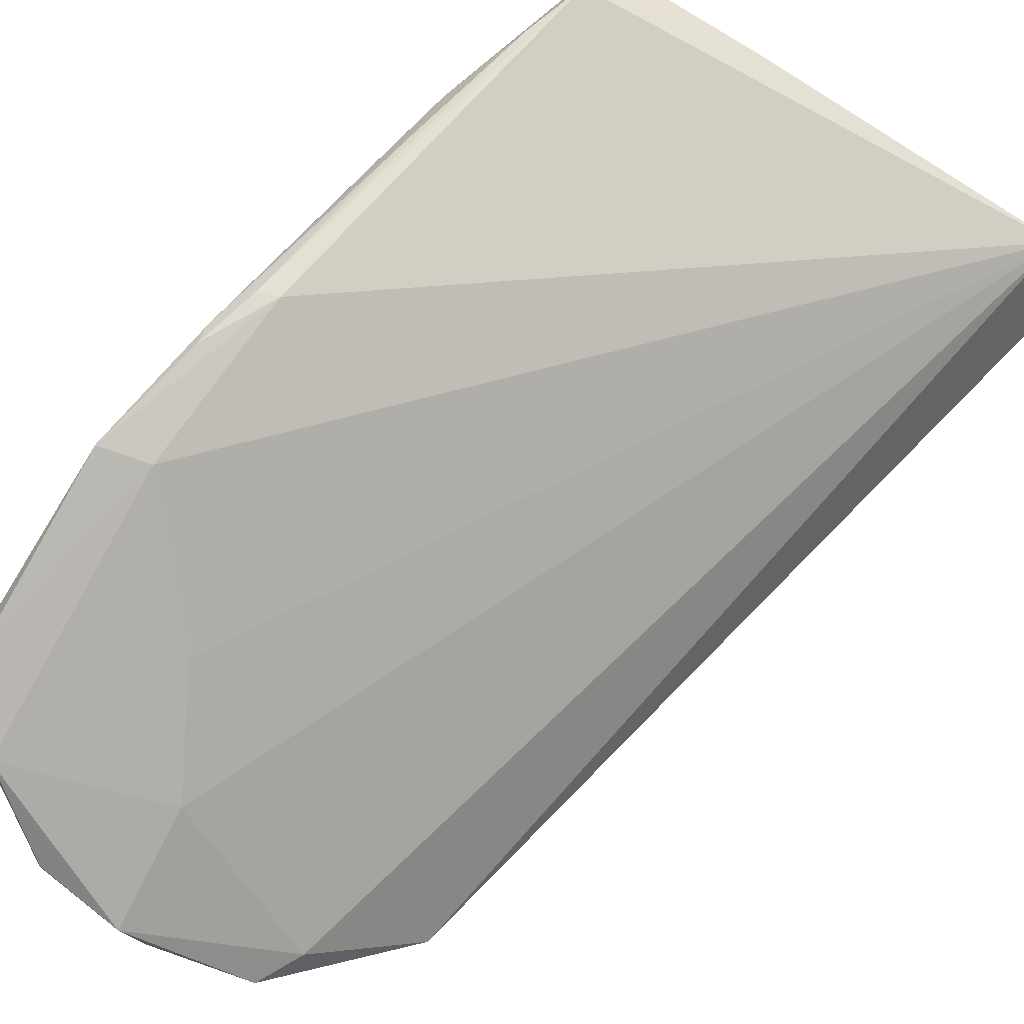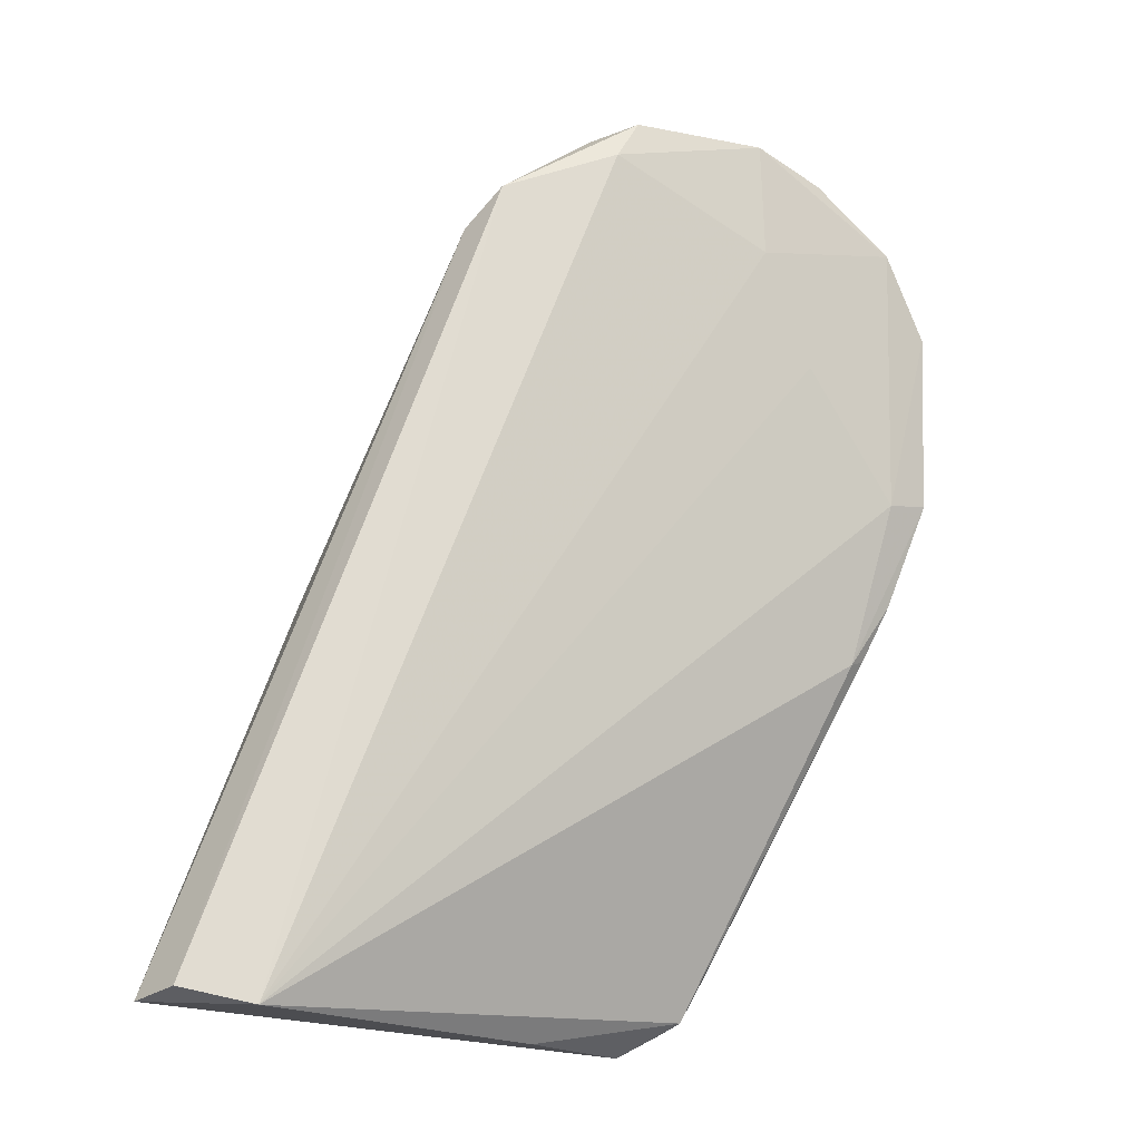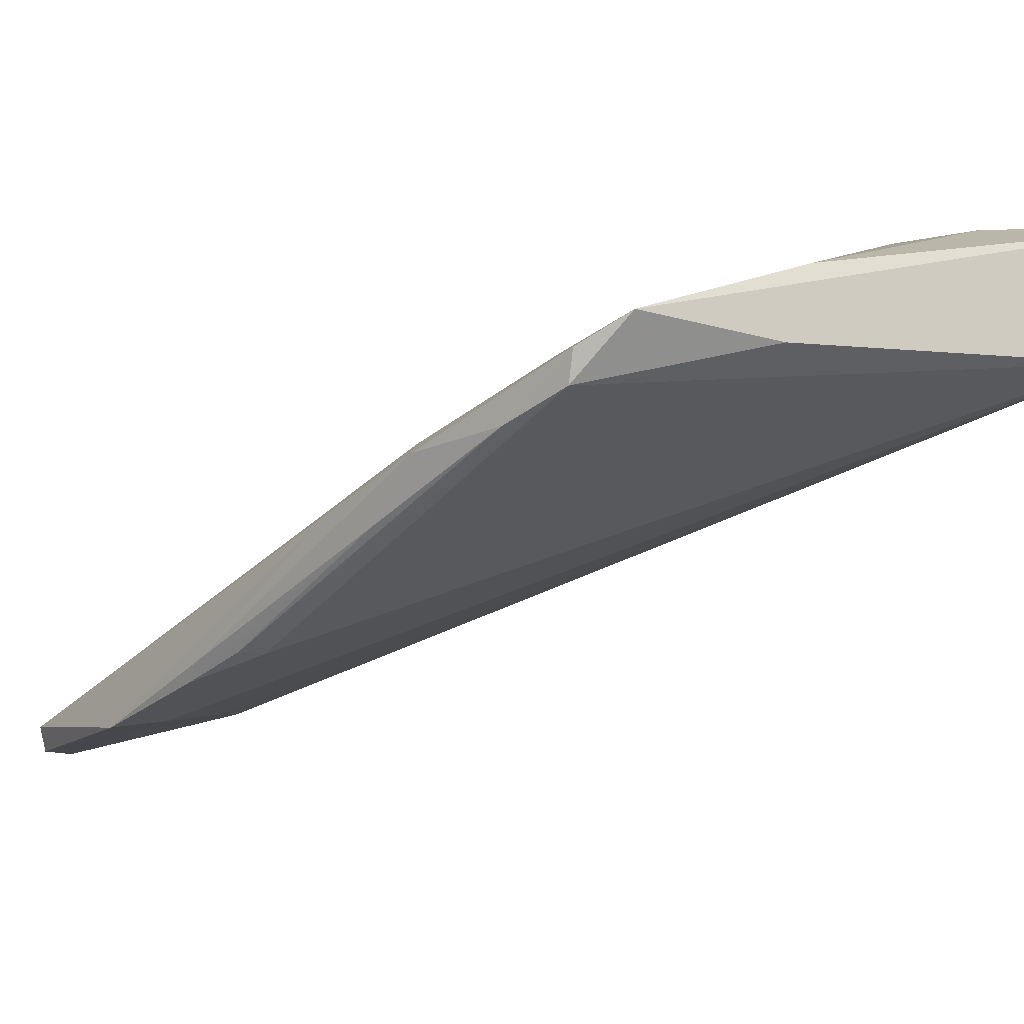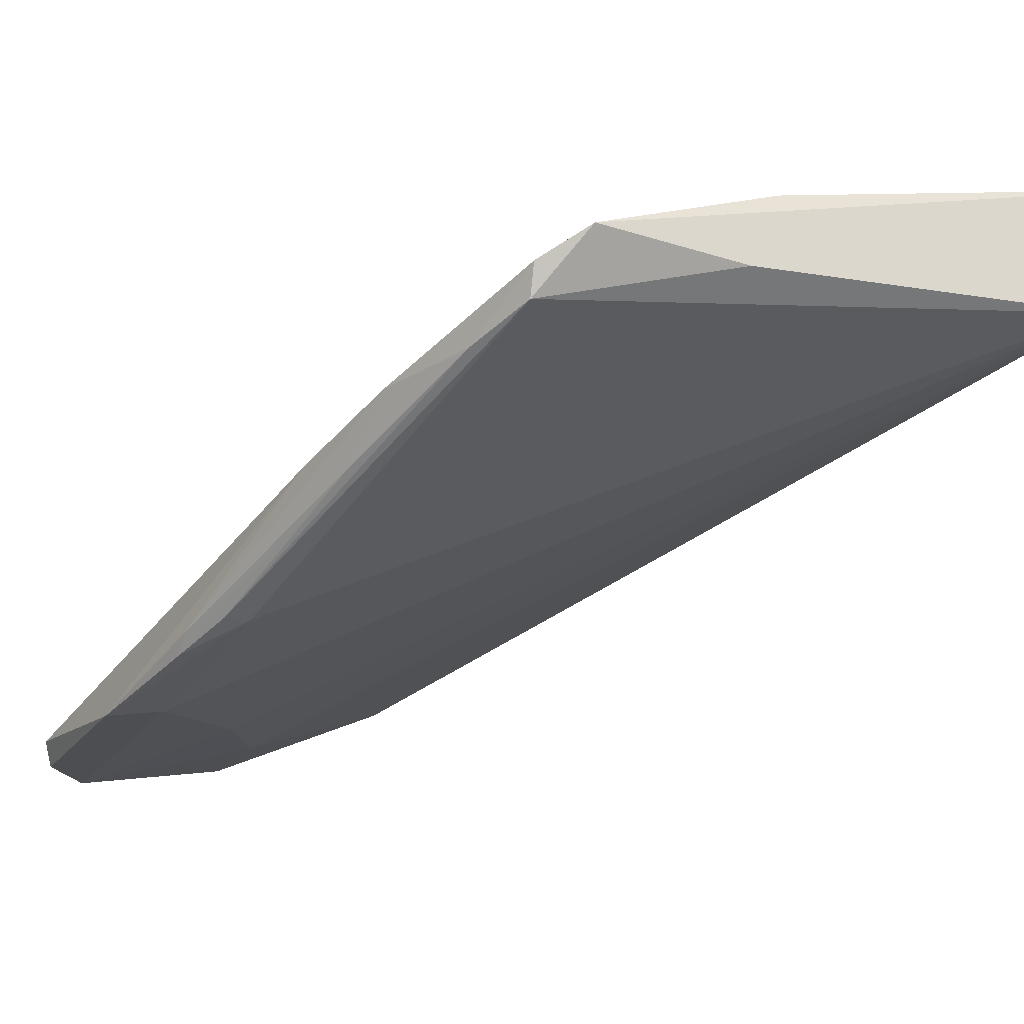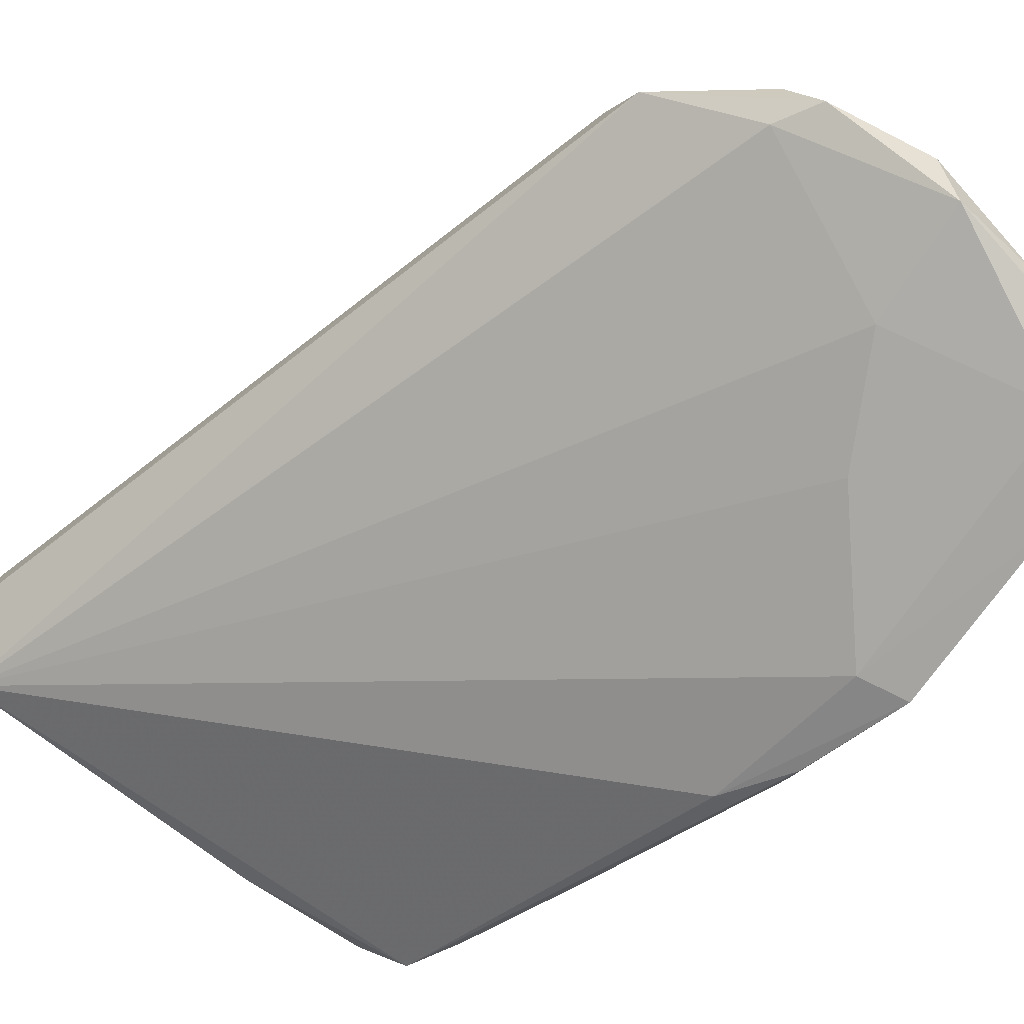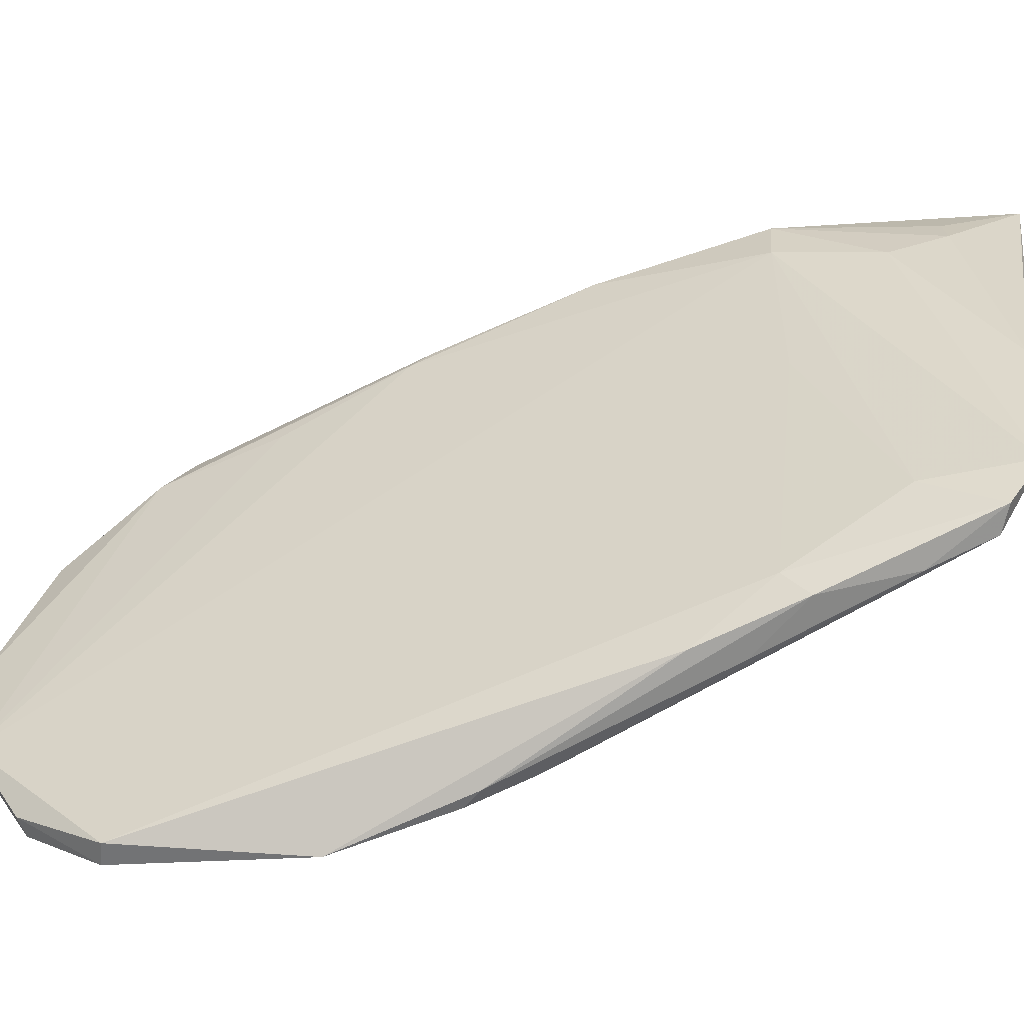
<metadata>
{"format":"obj","ext":"obj","renderer":"f3d","projection":"perspective","resolution":1024,"background":"white","views":[{"elev":-78.7,"azim":145.8,"up":"+Y"},{"elev":-24.0,"azim":-43.5,"up":"+Z"},{"elev":-4.1,"azim":148.5,"up":"+Y"},{"elev":-12.2,"azim":151.9,"up":"+Y"},{"elev":-78.0,"azim":-38.9,"up":"+Y"},{"elev":17.0,"azim":96.7,"up":"+Y"}]}
</metadata>
<code>
v 0.02041 0.00226 0.1115
v 0.02783 0.0009174 0.1066
v 0.01354 0.01223 0.09181
v 0.009028 0.01257 0.08511
v 0.01054 0.009273 0.0847
v 0.01397 0.006006 0.1074
v 0.02363 0.001362 0.1109
v 0.02444 0.008832 0.08607
v 0.01359 0.008896 0.1014
v 0.01693 0.002687 0.1097
v 0.009075 0.01092 0.08523
v 0.01817 0.01039 0.0912
v 0.0264 0.002674 0.09627
v 0.0234 0.009606 0.08534
v 0.01511 0.005688 0.1081
v 0.01195 0.01256 0.09187
v 0.02122 0.0009671 0.111
v 0.01422 0.004664 0.1083
v 0.02746 0.002496 0.09777
v 0.02443 0.008051 0.08626
v 0.01238 0.01255 0.08717
v 0.02346 0.008979 0.08819
v 0.01324 0.009147 0.1009
v 0.01482 0.007127 0.1048
v 0.01243 0.011 0.0966
v 0.01756 0.002455 0.1109
v 0.02601 0.0001567 0.1089
v 0.02162 0.001233 0.1077
v 0.01675 0.003757 0.1105
v 0.02643 0.005717 0.0932
v 0.02695 0.002724 0.09652
v 0.01971 0.009146 0.08511
v 0.01875 0.01097 0.08543
v 0.01372 0.01234 0.0888
v 0.01137 0.01262 0.08735
v 0.0252 0.007219 0.09121
v 0.02594 0.0006193 0.1091
v 0.02365 0.0007908 0.1107
v 0.02806 0.000945 0.1013
v 0.02581 0.006919 0.09042
v 0.02601 0.005389 0.09184
v 0.02765 0.000277 0.1066
v 0.02742 0.002029 0.09818
v 0.02669 0.001105 0.101
v 0.02501 0.007332 0.08795
v 0.02346 0.001274 0.1045
f 9 7 3
f 11 6 4
f 11 4 5
f 12 7 2
f 12 3 7
f 15 1 7
f 17 7 1
f 18 6 11
f 18 11 5
f 18 5 10
f 20 13 5
f 20 14 8
f 22 14 3
f 22 3 12
f 22 8 14
f 23 15 9
f 23 6 15
f 24 15 7
f 24 7 9
f 24 9 15
f 25 9 3
f 25 3 16
f 25 23 9
f 25 16 4
f 25 4 6
f 25 6 23
f 26 17 1
f 26 10 17
f 26 18 10
f 28 17 10
f 28 10 5
f 28 27 17
f 29 15 6
f 29 6 18
f 29 18 26
f 29 26 1
f 29 1 15
f 31 13 20
f 32 20 5
f 32 14 20
f 32 5 4
f 32 4 14
f 33 14 4
f 33 4 21
f 34 21 16
f 34 16 3
f 34 33 21
f 34 3 14
f 34 14 33
f 35 21 4
f 35 4 16
f 35 16 21
f 36 22 12
f 36 12 2
f 36 2 30
f 36 8 22
f 37 2 7
f 38 7 17
f 38 17 27
f 38 37 7
f 38 27 37
f 39 30 2
f 39 19 30
f 40 36 30
f 40 8 36
f 40 30 19
f 41 40 19
f 42 37 27
f 42 2 37
f 42 39 2
f 43 19 39
f 43 41 19
f 43 31 41
f 43 39 13
f 43 13 31
f 44 5 13
f 44 13 39
f 44 42 27
f 44 39 42
f 45 20 8
f 45 8 40
f 45 40 41
f 45 41 31
f 45 31 20
f 46 44 27
f 46 27 28
f 46 28 5
f 46 5 44

</code>
